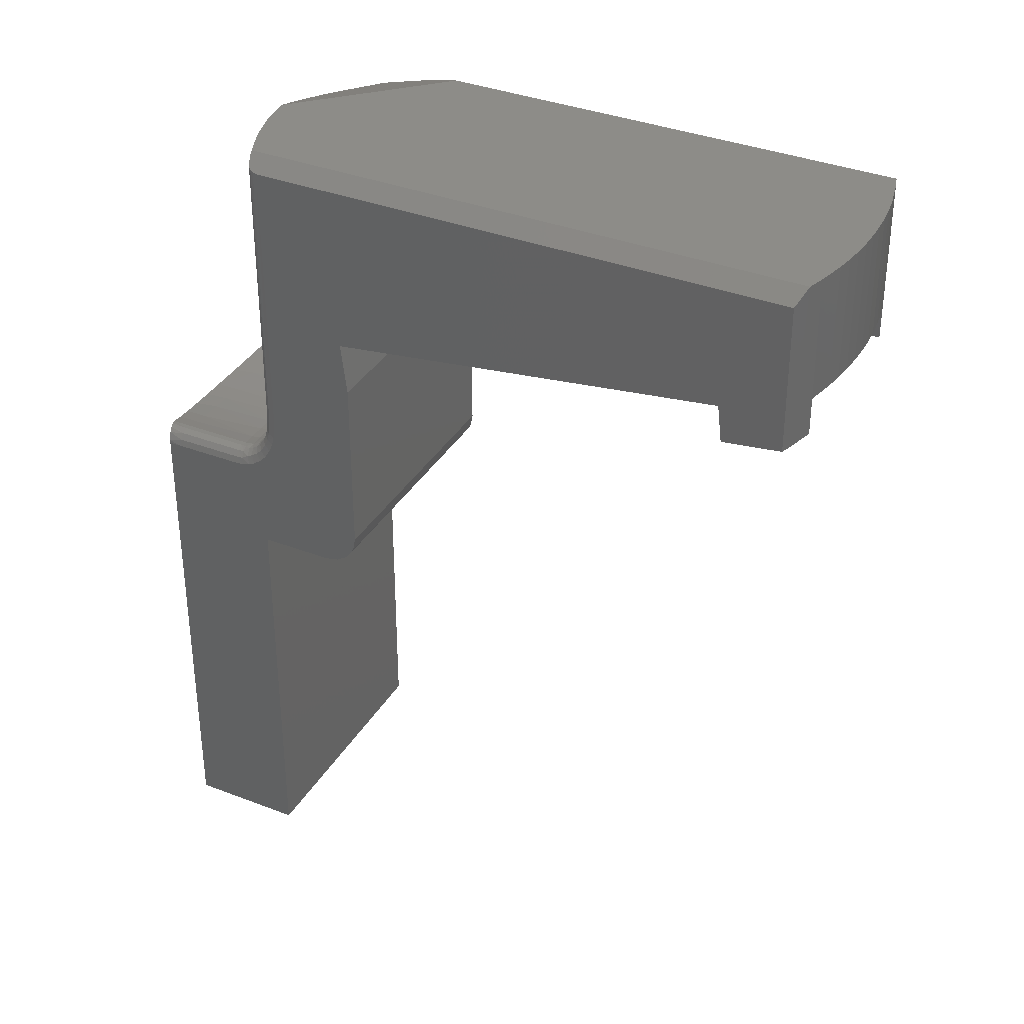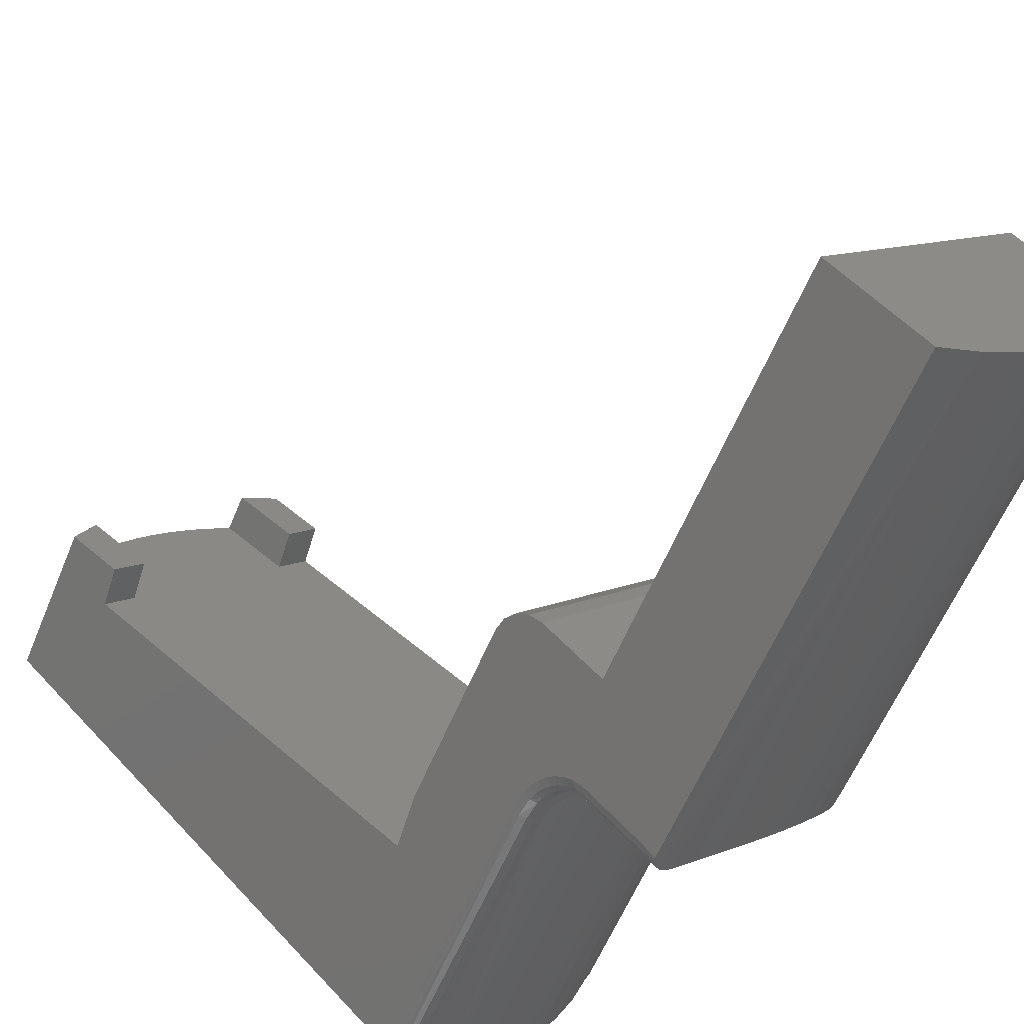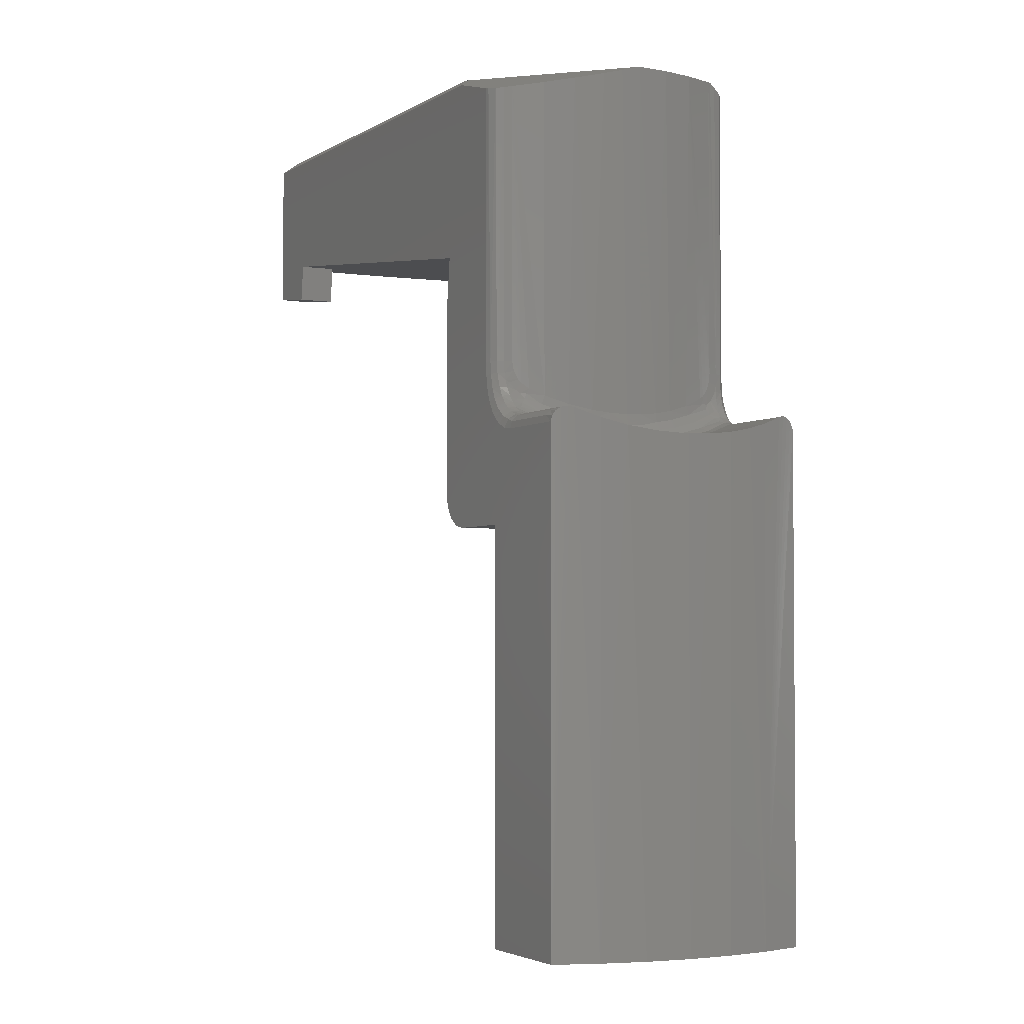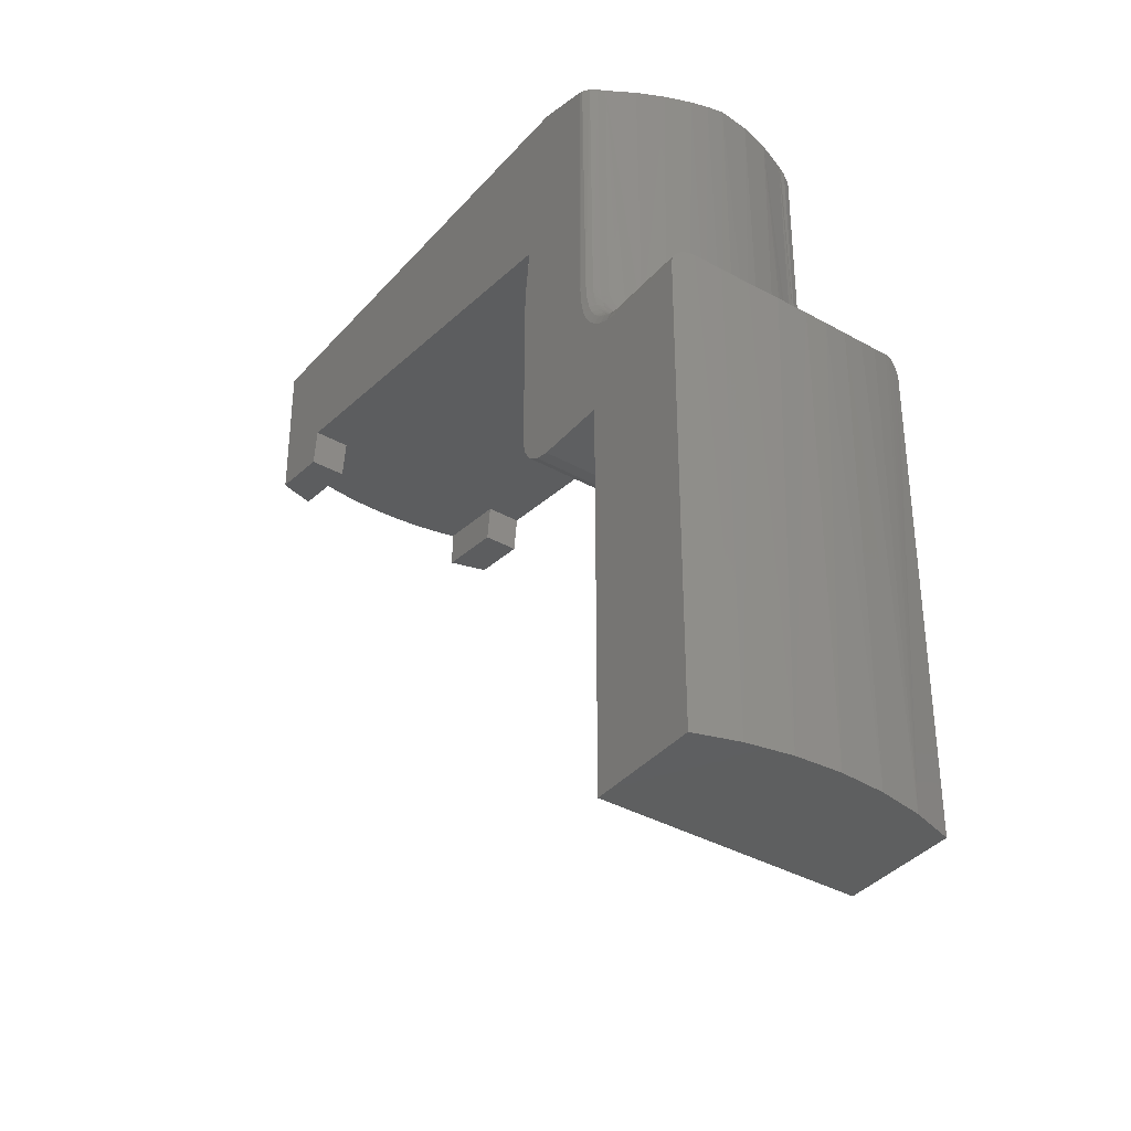
<metadata>
{"format":"stl","ext":"stl","renderer":"f3d","projection":"perspective","resolution":1024,"background":"white","views":[{"elev":35.8,"azim":72.0,"up":"+Z"},{"elev":-58.7,"azim":157.8,"up":"+Y"},{"elev":-3.0,"azim":-71.6,"up":"+Z"},{"elev":-37.3,"azim":-80.7,"up":"+Z"}]}
</metadata>
<code>
# stl→obj: 304 verts, 604 faces
v 4 1.455 125.1
v 3.647 1.808 125.1
v 4.579 2.033 125.2
v 4.341 2.502 125.2
v 4.51 2.182 125.2
v 1.808 3.647 125.1
v 1.455 4 125.1
v 2.502 4.341 125.2
v 2.033 4.579 125.2
v 2.182 4.51 125.2
v 2.502 4.341 125.7
v 2.489 4.348 127.5
v 2.28 4.461 127.5
v 2.033 4.579 127.3
v 3.016 4.001 127.5
v 2.806 4.15 125.8
v 2.83 4.134 127.5
v 2.998 4.014 125.8
v 3.197 3.857 127.5
v 3.186 3.867 125.8
v 3.373 3.704 127.5
v 3.368 3.709 125.8
v 3.543 3.543 127.5
v 3.543 3.543 125.8
v 4.579 2.033 127.3
v -0.7336 -3.279 127.3
v 0.08025 -2.465 125
v 3.956 1.411 125.6
v 0.1414 -2.404 122.2
v 0.1414 -2.404 124.2
v -0.7336 -3.279 123.4
v -0.7526 -3.298 123.1
v -0.7757 -3.321 123
v -0.8126 -3.358 122.9
v -0.8739 -3.419 122.7
v -0.9349 -3.481 122.6
v -1.009 -3.555 122.6
v -1.075 -3.62 122.5
v -1.152 -3.698 122.5
v -1.233 -3.779 122.5
v -1.906 -4.452 122.5
v -2.033 -4.579 122.5
v -2.033 -4.579 122.2
v 4.341 2.502 125.7
v 4.348 2.489 127.5
v 4.15 2.806 125.8
v 4.134 2.83 127.5
v 4.014 2.998 125.8
v 4.001 3.016 127.5
v 3.867 3.186 125.8
v 3.857 3.197 127.5
v 3.709 3.368 125.8
v 3.704 3.373 127.5
v 4.461 2.28 127.5
v 1.411 3.956 125.6
v -2.465 0.08025 125
v -2.74 -0.1947 127.3
v -2.404 0.1414 122.2
v -4.579 -2.033 122.2
v -4.579 -2.033 122.5
v -4.452 -1.906 122.5
v -3.779 -1.233 122.5
v -3.661 -1.115 122.5
v -3.557 -1.012 122.6
v -3.471 -0.925 122.6
v -3.411 -0.8651 122.7
v -3.351 -0.8053 122.9
v -3.31 -0.7641 123
v -3.278 -0.7327 123.2
v -3.272 -0.7263 123.4
v -3.272 -0.7263 127.1
v -2.404 0.1414 124.2
v 3.603 1.764 125.6
v 1.764 3.603 125.6
v -1.131 -1.131 124.2
v 0.1414 -2.404 121.7
v -1.131 -1.131 121.7
v -2.404 0.1414 121.7
v -0.9192 -3.465 121.2
v -0.2121 -2.758 121.2
v -0.07683 -2.622 121.3
v 0.03787 -2.508 121.4
v 0.1145 -2.431 121.5
v -2.033 -4.579 115.7
v -0.9192 -3.465 115.7
v -1.485 -1.485 121.2
v -2.192 -2.192 121.2
v -2.758 -0.2121 121.2
v -3.465 -0.9192 121.2
v -3.465 -0.9192 115.7
v -4.579 -2.033 115.7
v -2.431 0.1145 121.5
v -2.508 0.03787 121.4
v -2.622 -0.07683 121.3
v -1.158 -1.158 121.5
v -1.235 -1.235 121.4
v -1.35 -1.35 121.3
v -0.9984 -3.295 127.4
v -0.8913 -3.337 127.3
v -0.8341 -3.334 127.3
v -0.7801 -3.314 127.3
v -1.07 -3.251 127.5
v -2.261 -2.261 127.5
v -1.109 -3.235 127.5
v -1.521 -3.063 127.5
v -2.261 -2.566 127.5
v -1.908 -2.838 127.5
v -2.261 -0.0797 127.5
v -2.566 -3.959 122.5
v -2.542 -4.317 122.6
v -2.335 -4.113 122.6
v -2.3 -4.451 122.7
v -2.103 -4.254 122.7
v -2.78 -4.168 122.5
v -2.879 -3.723 122.4
v -3.047 -3.977 122.4
v -3.106 -3.529 122.4
v -3.301 -3.768 122.4
v -3.323 -3.323 122.4
v -3.543 -3.543 122.4
v -1.431 -3.582 122.7
v -1.304 -3.488 122.7
v -1.637 -3.33 122.6
v -2.08 -2.739 122.7
v -2.069 -2.723 122.8
v -2.259 -2.568 122.7
v -2.207 -2.954 122.4
v -2.494 -2.869 122.4
v -2.264 -3.06 122.4
v -2.399 -2.759 122.4
v -2.146 -2.865 122.5
v -2.321 -2.662 122.5
v -2.103 -2.791 122.5
v -2.271 -2.595 122.6
v -1.871 -2.863 122.8
v -1.885 -2.877 122.7
v -1.899 -2.935 122.6
v -1.934 -3.017 122.5
v -1.987 -3.115 122.5
v -1.961 -3.132 122.5
v -2.024 -3.235 122.4
v -1.73 -3.421 122.5
v -2.687 -2.687 122.4
v -2.584 -2.584 122.4
v -2.497 -2.497 122.5
v -2.439 -2.439 122.6
v -2.418 -2.418 122.7
v -1.596 -3.221 122.6
v -1.282 -3.408 122.7
v -1.27 -3.334 122.8
v -1.575 -3.127 122.7
v -1.268 -3.268 122.8
v -1.576 -3.059 122.8
v -1.277 -3.215 122.9
v -1.295 -3.176 123
v -1.323 -3.154 123
v -1.598 -3.023 122.9
v -1.909 -3.034 122.5
v -1.875 -2.951 122.6
v -1.862 -2.892 122.7
v -0.9984 -3.295 123.4
v -1.109 -3.235 123.4
v -1.008 -3.298 123.2
v -1.128 -3.228 123.3
v -1.025 -3.303 123.1
v -1.037 -3.291 123.2
v -1.071 -3.278 123.1
v -1.146 -3.25 123
v -1.052 -3.314 123
v -1.196 -3.403 122.8
v -1.145 -3.367 122.8
v -1.175 -3.311 122.9
v -1.208 -3.225 123
v -1.09 -3.333 122.9
v -1.183 -3.209 123.2
v -1.266 -3.177 123.1
v -2.037 -4.577 122.5
v -2.578 -4.296 115.7
v -2.092 -4.553 122.6
v -2.155 -4.523 122.7
v -2.229 -4.487 122.7
v -3.083 -3.949 115.7
v -3.543 -3.543 115.7
v -0.8155 -3.329 123.4
v -0.9111 -3.335 123.4
v -1.923 -4.435 122.6
v -1.97 -4.388 122.6
v -2.035 -4.323 122.7
v -1.362 -3.65 122.7
v -1.297 -3.715 122.6
v -1.25 -3.762 122.6
v -1.13 -3.623 122.6
v -1.217 -3.573 122.7
v -1.234 -3.659 122.6
v -1.301 -3.601 122.7
v -1.18 -3.694 122.6
v -0.9366 -3.349 123.1
v -1.075 -3.57 122.7
v -1.167 -3.529 122.7
v -0.8375 -3.348 123.1
v -0.8621 -3.37 123
v -0.9633 -3.367 123
v -0.8989 -3.403 122.9
v -1.001 -3.394 122.9
v -0.9562 -3.457 122.8
v -1.057 -3.437 122.8
v -1.011 -3.509 122.7
v -1.109 -3.479 122.8
v -2.902 -2.097 122.5
v -2.994 -2.155 122.4
v -2.785 -2.368 122.4
v -2.688 -2.292 122.5
v -2.826 -2.055 122.6
v -2.619 -2.244 122.6
v -2.773 -2.034 122.7
v -2.591 -2.233 122.8
v -2.748 -2.036 122.8
v -2.931 -1.761 122.8
v -2.888 -1.868 122.7
v -2.963 -1.747 122.7
v -2.947 -1.882 122.6
v -3.026 -1.755 122.6
v -3.029 -1.916 122.5
v -3.114 -1.784 122.5
v -3.127 -1.968 122.5
v -3.216 -1.831 122.5
v -3.323 -1.892 122.5
v -3.091 -2.224 122.4
v -2.897 -2.462 122.4
v -3.582 -1.431 122.7
v -3.522 -1.548 122.6
v -3.511 -1.337 122.7
v -3.406 -1.494 122.6
v -3.451 -1.25 122.7
v -3.382 -1.237 122.8
v -3.292 -1.458 122.7
v -3.319 -1.231 122.8
v -3.194 -1.443 122.7
v -3.263 -1.235 122.9
v -3.219 -1.246 122.9
v -3.121 -1.45 122.8
v -3.186 -1.265 123
v -3.167 -1.291 123
v -3.084 -1.479 123
v -3.294 -0.9826 123.4
v -3.245 -1.081 123.4
v -3.294 -0.9826 127.1
v -3.245 -1.081 127.1
v -3.296 -0.9932 123.3
v -3.238 -1.102 123.3
v -3.399 -1.182 122.8
v -3.279 -1.049 123.1
v -3.301 -1.01 123.2
v -3.31 -1.034 123.1
v -3.227 -1.189 123
v -3.218 -1.158 123.2
v -3.204 -1.197 123.1
v -3.25 -1.129 123
v -3.331 -1.078 123
v -3.298 -1.156 122.9
v -3.364 -1.132 122.9
v -3.305 -0.7697 127.1
v -3.33 -0.8775 127
v -3.087 -1.473 127.1
v -2.883 -1.84 127.2
v -2.638 -2.177 127.3
v -2.457 -2.379 127.4
v -3.837 -2.733 122.4
v -3.647 -2.97 122.4
v -4.012 -2.489 122.5
v -4.254 -2.103 122.7
v -3.83 -3.23 122.4
v -4.088 -2.896 122.4
v -4.282 -2.601 122.5
v -4.451 -2.3 122.7
v -4.572 -2.049 122.5
v -4.296 -2.578 115.7
v -4.487 -2.229 122.7
v -4.523 -2.155 122.7
v -4.553 -2.092 122.6
v -3.949 -3.083 115.7
v -3.32 -0.8049 123.4
v -3.328 -0.8968 123.4
v -4.435 -1.923 122.6
v -4.388 -1.97 122.6
v -4.323 -2.035 122.7
v -3.762 -1.25 122.6
v -3.715 -1.297 122.6
v -3.65 -1.362 122.7
v -3.599 -1.249 122.7
v -3.656 -1.165 122.6
v -3.531 -1.164 122.7
v -3.571 -1.074 122.7
v -3.358 -0.9464 123.1
v -3.333 -0.9067 123.2
v -3.327 -0.8129 123.2
v -3.472 -1.095 122.8
v -3.499 -0.9993 122.7
v -3.431 -1.045 122.8
v -3.448 -0.9455 122.8
v -3.388 -0.9895 122.9
v -3.395 -0.8894 122.9
v -3.358 -0.8479 123
v -2.192 -2.192 115.7
f 1 2 3
f 3 2 4
f 3 4 5
f 6 7 8
f 8 7 9
f 8 9 10
f 11 8 12
f 12 8 10
f 12 10 13
f 13 10 9
f 13 9 14
f 15 16 17
f 17 16 11
f 17 11 12
f 16 15 18
f 18 15 19
f 18 19 20
f 20 19 21
f 20 21 22
f 22 21 23
f 22 23 24
f 25 26 27
f 25 27 28
f 25 28 1
f 25 1 3
f 29 30 27
f 29 27 26
f 29 26 31
f 29 31 32
f 29 32 33
f 29 33 34
f 29 34 35
f 29 35 36
f 29 36 37
f 29 37 38
f 29 38 39
f 29 39 40
f 29 40 41
f 29 41 42
f 29 42 43
f 4 44 45
f 45 44 46
f 45 46 47
f 47 46 48
f 47 48 49
f 49 48 50
f 49 50 51
f 51 50 52
f 51 52 53
f 53 52 24
f 53 24 23
f 45 54 4
f 4 54 5
f 54 25 5
f 5 25 3
f 14 9 7
f 14 7 55
f 14 55 56
f 14 56 57
f 58 59 60
f 58 60 61
f 58 61 62
f 58 62 63
f 58 63 64
f 58 64 65
f 58 65 66
f 58 66 67
f 58 67 68
f 58 68 69
f 58 69 70
f 58 70 71
f 58 71 57
f 58 57 56
f 58 56 72
f 73 2 28
f 28 2 1
f 44 4 73
f 73 4 2
f 55 7 74
f 74 7 6
f 11 74 8
f 8 74 6
f 72 56 75
f 75 56 27
f 75 27 30
f 27 56 55
f 27 55 74
f 27 74 73
f 27 73 28
f 73 74 44
f 44 74 11
f 44 11 46
f 46 11 16
f 46 16 48
f 48 16 18
f 48 18 50
f 50 18 20
f 50 20 52
f 52 20 22
f 52 22 24
f 30 29 75
f 75 29 76
f 75 76 77
f 77 78 75
f 75 78 58
f 75 58 72
f 79 80 81
f 79 81 82
f 79 82 83
f 79 83 76
f 79 76 29
f 79 29 43
f 79 43 84
f 79 84 85
f 86 80 87
f 87 80 79
f 86 87 88
f 88 87 89
f 89 90 91
f 89 91 59
f 89 59 58
f 89 58 78
f 89 78 92
f 89 92 93
f 89 93 94
f 89 94 88
f 77 76 95
f 95 76 83
f 95 83 96
f 96 83 82
f 96 82 97
f 97 82 81
f 97 81 86
f 86 81 80
f 86 88 97
f 97 88 94
f 97 94 96
f 96 94 93
f 96 93 95
f 95 93 92
f 95 92 77
f 77 92 78
f 98 99 100
f 98 100 101
f 98 101 26
f 98 26 102
f 54 102 25
f 25 102 26
f 102 103 104
f 54 45 47
f 54 47 49
f 54 49 51
f 54 51 53
f 54 53 23
f 54 23 103
f 54 103 102
f 104 103 105
f 105 103 106
f 105 106 107
f 13 108 103
f 13 103 23
f 13 23 21
f 13 21 19
f 13 19 15
f 13 15 17
f 13 17 12
f 13 14 108
f 108 14 57
f 109 110 111
f 111 110 112
f 111 112 113
f 110 109 114
f 114 109 115
f 114 115 116
f 116 115 117
f 116 117 118
f 118 117 119
f 118 119 120
f 121 122 123
f 124 125 126
f 127 128 129
f 128 127 130
f 130 127 131
f 130 131 132
f 131 133 132
f 134 132 133
f 133 124 134
f 124 126 134
f 135 125 136
f 136 125 124
f 136 124 137
f 137 124 133
f 137 133 138
f 138 133 131
f 138 131 139
f 139 131 127
f 139 127 129
f 139 129 140
f 140 129 141
f 140 141 123
f 123 141 142
f 123 142 121
f 143 128 144
f 144 128 130
f 144 130 145
f 145 130 132
f 145 132 146
f 146 132 134
f 146 134 147
f 147 134 126
f 123 122 148
f 148 122 149
f 148 149 150
f 148 150 151
f 151 150 152
f 151 152 153
f 153 152 154
f 153 154 155
f 156 157 155
f 155 157 153
f 140 123 158
f 158 123 148
f 158 148 159
f 159 148 151
f 159 151 160
f 160 151 153
f 160 153 135
f 135 153 157
f 139 140 138
f 138 140 158
f 138 158 137
f 137 158 159
f 137 159 136
f 136 159 160
f 136 160 135
f 143 119 128
f 128 119 117
f 128 117 129
f 129 117 115
f 129 115 141
f 141 115 109
f 141 109 142
f 142 109 111
f 142 111 121
f 121 111 113
f 98 102 161
f 161 102 104
f 161 104 162
f 162 163 161
f 162 164 163
f 165 163 166
f 164 166 163
f 167 168 169
f 170 171 172
f 122 170 149
f 155 154 173
f 168 174 169
f 169 165 167
f 167 165 166
f 167 166 175
f 175 166 164
f 156 155 176
f 176 155 173
f 176 173 175
f 175 173 168
f 175 168 167
f 154 152 173
f 173 152 172
f 173 172 168
f 168 172 171
f 168 171 174
f 172 152 170
f 170 152 150
f 170 150 149
f 42 177 43
f 178 84 43
f 178 43 177
f 178 177 179
f 178 179 180
f 178 180 181
f 178 181 112
f 178 112 110
f 178 110 114
f 178 114 116
f 178 116 182
f 120 183 118
f 118 183 182
f 118 182 116
f 31 26 184
f 184 26 101
f 184 101 100
f 184 100 185
f 185 100 99
f 185 99 161
f 161 99 98
f 186 187 179
f 42 41 177
f 177 41 186
f 177 186 179
f 113 112 188
f 188 112 181
f 188 181 187
f 187 181 180
f 187 180 179
f 121 113 189
f 189 113 188
f 189 188 190
f 190 188 187
f 190 187 191
f 191 187 186
f 191 186 40
f 40 186 41
f 192 193 194
f 194 193 195
f 122 195 193
f 40 39 191
f 191 39 196
f 191 196 190
f 190 196 194
f 190 194 189
f 189 194 195
f 189 195 121
f 121 195 122
f 39 38 196
f 196 38 192
f 196 192 194
f 197 163 165
f 38 37 192
f 192 37 198
f 192 198 193
f 193 198 199
f 193 199 122
f 122 199 170
f 32 31 200
f 200 31 184
f 200 184 197
f 197 184 185
f 197 185 163
f 163 185 161
f 33 32 201
f 201 32 200
f 201 200 202
f 202 200 197
f 202 197 169
f 169 197 165
f 34 33 203
f 203 33 201
f 203 201 204
f 204 201 202
f 204 202 174
f 174 202 169
f 35 34 205
f 205 34 203
f 205 203 206
f 206 203 204
f 206 204 171
f 171 204 174
f 36 35 207
f 207 35 205
f 207 205 208
f 208 205 206
f 208 206 170
f 170 206 171
f 37 36 198
f 198 36 207
f 198 207 199
f 199 207 208
f 199 208 170
f 209 210 211
f 211 212 209
f 209 212 213
f 213 212 214
f 213 214 215
f 215 214 216
f 215 216 217
f 217 218 219
f 219 218 220
f 219 220 221
f 221 220 222
f 221 222 223
f 223 222 224
f 223 224 225
f 225 224 226
f 225 226 227
f 225 227 210
f 210 227 228
f 210 228 211
f 211 228 229
f 230 231 232
f 232 231 233
f 232 233 234
f 234 233 235
f 235 233 236
f 235 236 237
f 237 236 238
f 237 238 239
f 239 238 240
f 240 238 241
f 240 241 242
f 243 242 244
f 244 242 241
f 229 143 211
f 211 143 144
f 211 144 212
f 212 144 145
f 212 145 214
f 214 145 146
f 214 146 216
f 216 146 147
f 225 210 223
f 223 210 209
f 223 209 221
f 221 209 213
f 221 213 219
f 219 213 215
f 219 215 217
f 231 227 233
f 233 227 226
f 233 226 236
f 236 226 224
f 236 224 238
f 238 224 222
f 238 222 241
f 241 222 220
f 241 220 244
f 244 220 218
f 245 246 247
f 247 246 248
f 246 249 250
f 246 245 249
f 237 251 235
f 252 253 254
f 253 250 249
f 234 235 251
f 242 255 240
f 250 253 256
f 256 253 252
f 256 252 257
f 257 252 258
f 257 258 243
f 243 258 255
f 243 255 242
f 252 254 258
f 258 254 259
f 258 259 260
f 260 259 261
f 260 261 239
f 239 261 251
f 239 251 237
f 239 240 260
f 260 240 255
f 260 255 258
f 103 108 57
f 103 57 71
f 103 71 262
f 103 262 263
f 103 263 247
f 103 247 248
f 103 248 264
f 103 264 265
f 103 265 266
f 103 266 267
f 103 267 106
f 268 269 228
f 228 269 229
f 269 119 229
f 229 119 143
f 231 270 227
f 227 270 268
f 227 268 228
f 230 271 231
f 231 271 270
f 268 272 269
f 269 272 120
f 269 120 119
f 272 268 273
f 273 268 270
f 273 270 274
f 274 270 271
f 274 271 275
f 60 59 276
f 91 277 275
f 91 275 278
f 91 278 279
f 91 279 280
f 91 280 276
f 91 276 59
f 183 120 281
f 281 120 272
f 281 272 273
f 281 273 277
f 277 273 274
f 277 274 275
f 71 70 262
f 262 70 282
f 262 282 263
f 245 247 283
f 283 247 263
f 283 263 282
f 61 60 284
f 284 60 276
f 284 276 285
f 285 276 280
f 285 280 279
f 285 279 286
f 286 279 278
f 286 278 271
f 271 278 275
f 62 61 287
f 287 61 284
f 287 284 288
f 288 284 285
f 288 285 289
f 289 285 286
f 289 286 230
f 230 286 271
f 232 289 230
f 290 289 232
f 288 289 290
f 291 288 290
f 291 287 288
f 287 291 63
f 287 63 62
f 292 232 234
f 232 292 290
f 290 292 293
f 290 293 291
f 291 293 64
f 291 64 63
f 294 254 253
f 283 249 245
f 249 283 295
f 295 283 282
f 295 282 296
f 296 282 70
f 296 70 69
f 297 234 251
f 234 297 292
f 292 297 298
f 292 298 293
f 293 298 65
f 293 65 64
f 299 251 261
f 251 299 297
f 297 299 300
f 297 300 298
f 298 300 66
f 298 66 65
f 301 261 259
f 261 301 299
f 299 301 302
f 299 302 300
f 300 302 67
f 300 67 66
f 294 259 254
f 259 294 301
f 301 294 303
f 301 303 302
f 302 303 68
f 302 68 67
f 295 253 249
f 253 295 294
f 294 295 296
f 294 296 303
f 303 296 69
f 303 69 68
f 105 107 135
f 105 135 157
f 105 157 156
f 105 156 176
f 105 176 175
f 105 175 164
f 105 164 162
f 105 162 104
f 248 246 250
f 248 250 256
f 248 256 257
f 248 257 243
f 248 243 244
f 248 244 264
f 135 107 125
f 125 107 106
f 125 106 126
f 126 106 147
f 147 106 267
f 147 267 216
f 216 267 266
f 216 266 217
f 217 266 265
f 217 265 218
f 264 244 265
f 265 244 218
f 304 85 84
f 304 84 178
f 304 178 182
f 304 182 183
f 304 183 281
f 304 281 277
f 304 277 91
f 304 91 90
f 87 304 89
f 89 304 90
f 87 79 304
f 304 79 85

</code>
